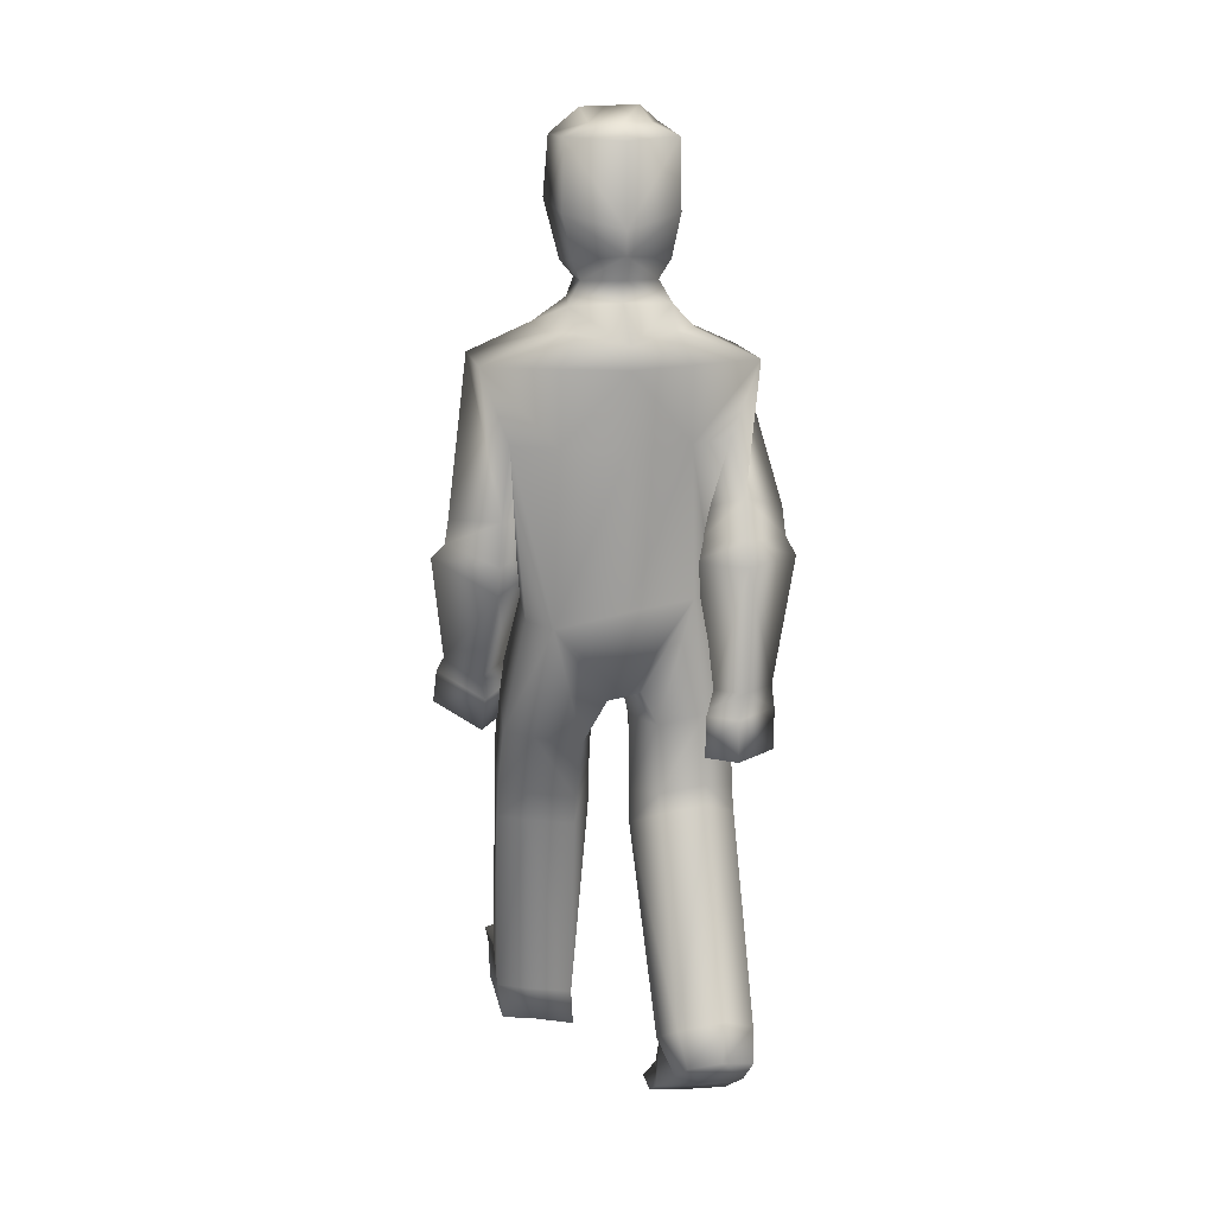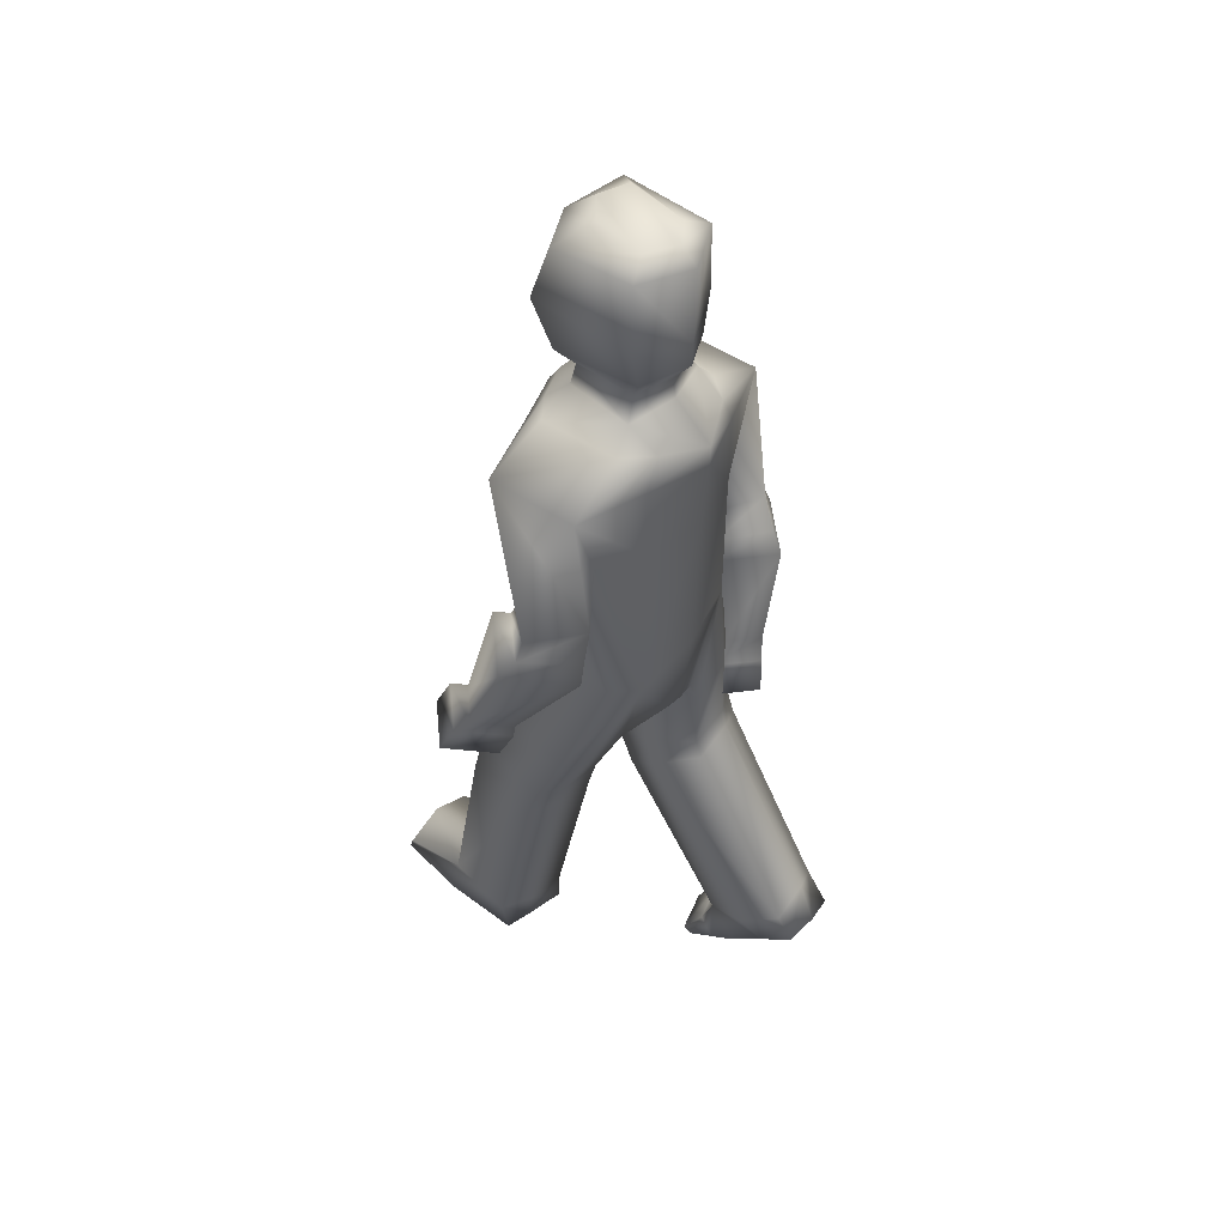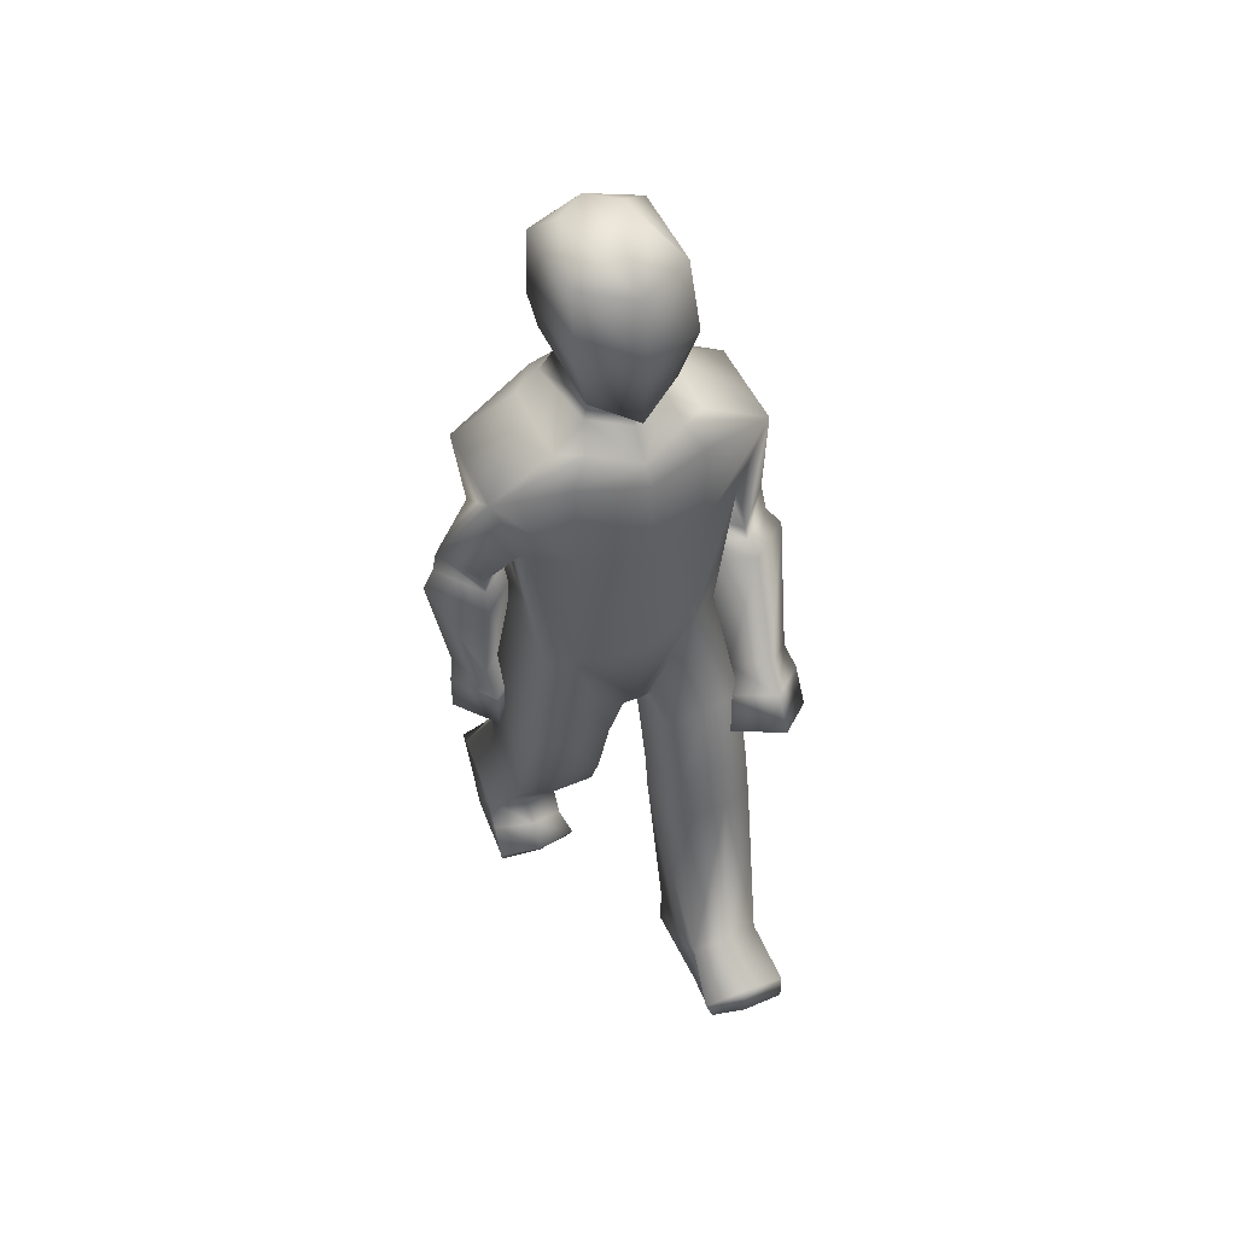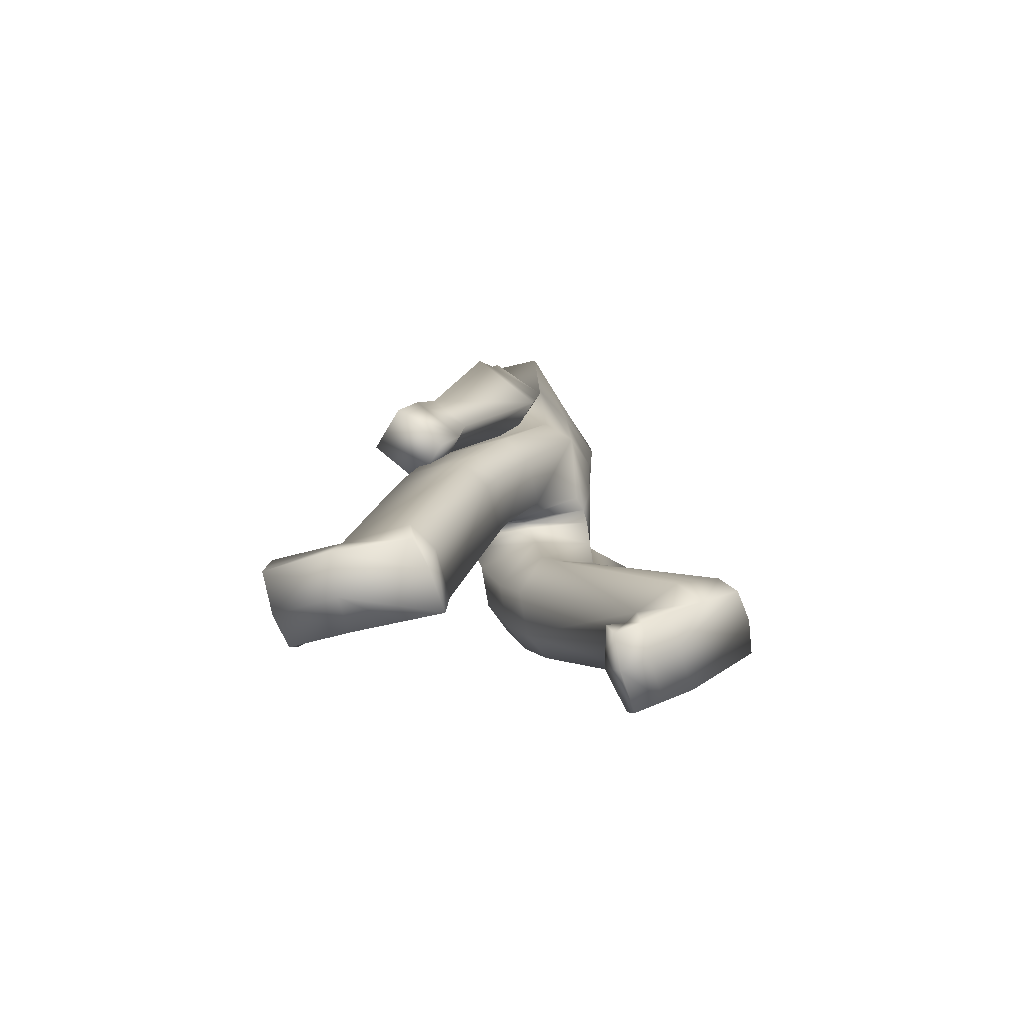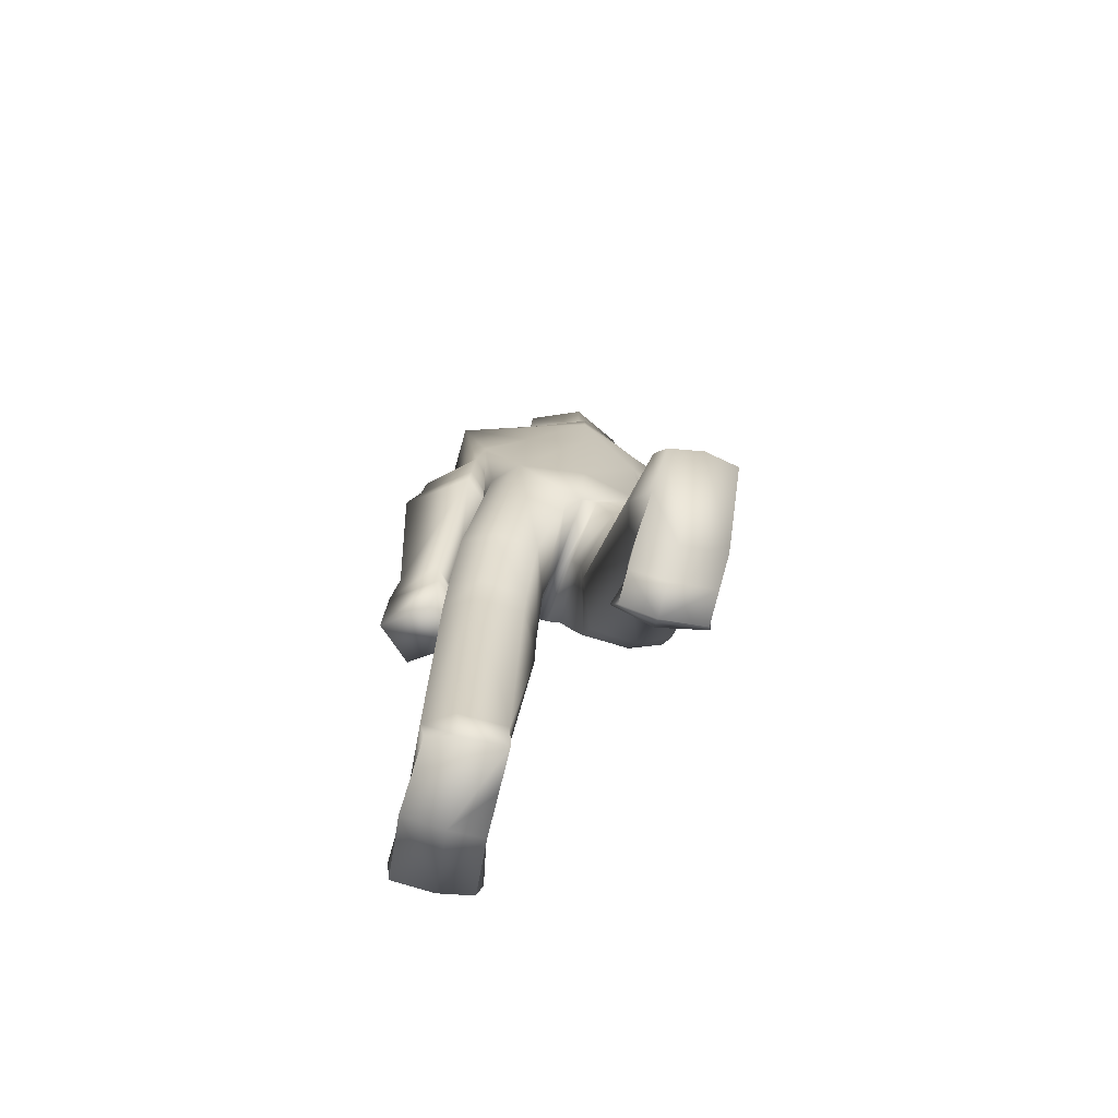
<metadata>
{"format":"obj","ext":"obj","renderer":"f3d","projection":"perspective","resolution":1024,"background":"white","views":[{"elev":15.0,"azim":169.1,"up":"+Y"},{"elev":45.8,"azim":127.8,"up":"+Y"},{"elev":50.1,"azim":-23.7,"up":"+Y"},{"elev":-77.1,"azim":103.0,"up":"+Y"},{"elev":-76.1,"azim":164.2,"up":"+Y"}]}
</metadata>
<code>
o Man_Cube
v 0.7398 4.472 -0.3327
v -0.7398 4.472 -0.3327
v 0.7398 4.478 0.3307
v -0.7398 4.478 0.3307
v 0 4.423 0.636
v 0 4.469 -0.6084
v 0.495 5.206 -0.3088
v -0.495 5.206 -0.3088
v 0.495 5.201 0.2651
v -0.495 5.201 0.2651
v 0 5.163 0.5231
v 0 5.143 -0.6565
v 0 3.374 -0.5678
v 0.6183 3.407 0.3001
v -0.6234 3.355 0.3567
v 0.6508 3.29 -0.3451
v -0.6388 3.396 -0.3015
v 0.4398 4.47 -0.501
v -0.4398 4.47 -0.501
v 0.4398 4.421 0.4873
v -0.4398 4.421 0.4873
v 0.3269 5.213 -0.5085
v -0.3269 5.213 -0.5085
v 0.3269 5.229 0.3736
v -0.3269 5.229 0.3736
v 0.4415 3.4 0.392
v -0.4442 3.373 0.4198
v 0.4877 3.269 -0.5197
v -0.4708 3.419 -0.4711
v 0 3.396 0.5279
v 0.007248 2.769 -0.4938
v -0.002911 2.798 0.4568
v 0.09129 2.82 0.4617
v -0.0972 2.768 0.4324
v 0.1192 2.74 -0.4622
v -0.1058 2.794 -0.498
v 0.4852 2.697 0.6578
v -0.5114 2.48 0.3953
v 0.1563 2.637 0.6462
v -0.1819 2.426 0.3733
v 0.5681 2.408 -0.1629
v -0.5493 2.608 -0.4683
v 0.2389 2.349 -0.1715
v -0.2196 2.554 -0.4871
v 0.7679 2.426 -0.04426
v -0.7551 2.572 -0.3652
v 0.7031 2.646 0.5928
v -0.7253 2.469 0.3032
v 0.7217 2.095 0.7199
v -0.7464 1.91 0.159
v 0.7778 1.943 0.1867
v -0.773 2.052 -0.3682
v 0.5038 2.146 0.7849
v -0.5326 1.92 0.2511
v 0.5781 1.93 0.06755
v -0.5673 2.098 -0.4648
v 0.2488 1.879 0.05685
v -0.2373 2.062 -0.4756
v 0.1751 2.086 0.7744
v -0.2036 1.859 0.2295
v 0.1696 1.764 0.8559
v -0.1986 1.508 0.07703
v 0.4997 1.806 0.8761
v -0.5301 1.524 0.09551
v 0.2478 1.658 0.1208
v -0.2346 1.932 -0.5265
v 0.5786 1.705 0.1384
v -0.5667 1.961 -0.5001
v 0.7777 1.701 0.2583
v -0.7718 1.885 -0.4267
v 0.7164 1.758 0.8052
v -0.7415 1.546 -0.000347
v 0.7027 0.3562 1.076
v -0.7135 0.3679 -0.8065
v 0.7466 0.2532 0.5956
v 0.4289 0.4142 1.14
v 0.5475 0.2606 0.4748
v 0.1819 0.4029 1.118
v 0.2165 0.2155 0.4558
v 0.9349 4.992 -0.3379
v -0.9349 4.992 -0.3379
v 0.9349 4.998 0.3254
v -0.9349 4.998 0.3254
v 0 5.043 0.6061
v 0 4.989 -0.655
v 0.4398 5.041 0.4574
v -0.4398 5.041 0.4574
v 0.4398 4.99 -0.5062
v -0.4398 4.99 -0.5062
v 1.118 3.938 -0.04631
v -1.107 3.994 -0.3072
v 0.7979 3.963 -0.3385
v -0.783 4.112 -0.5725
v 0.8716 3.894 0.2188
v -0.8643 3.875 -0.06278
v 0.5504 3.933 -0.07596
v -0.5396 4.003 -0.3257
v 0.5409 3.709 -0.03418
v -0.5208 3.791 -0.375
v 0.8714 3.823 0.2578
v -0.8633 3.747 -0.0705
v 0.8106 3.644 -0.297
v -0.7812 3.84 -0.654
v 1.141 3.757 -0.004882
v -1.124 3.795 -0.3498
v 1.11 2.836 0.4556
v -1.034 2.77 -0.4015
v 0.8817 2.726 0.2568
v -0.7963 2.782 -0.6182
v 0.9204 2.904 0.6352
v -0.8526 2.751 -0.203
v 0.6923 2.793 0.4364
v -0.6146 2.764 -0.4198
v 1.227 3.645 0.07479
v -1.2 3.655 -0.346
v 0.8205 3.448 -0.2792
v -0.7766 3.677 -0.732
v 0.8893 3.766 0.3946
v -0.8768 3.622 0.00748
v 0.4831 3.569 0.04063
v -0.4529 3.644 -0.3786
v 0 5.341 0.3705
v 0.2696 5.367 0.2182
v -0.2696 5.367 0.2182
v 0 5.386 -0.3838
v 0.3503 5.362 -0.2929
v -0.3503 5.362 -0.2929
v 0.3895 5.954 -0.3403
v -0.3895 5.954 -0.3403
v 0.3247 5.662 -0.3442
v -0.3247 5.662 -0.3442
v 0 5.694 -0.4964
v 0 5.86 -0.5003
v 0.3895 6.005 0.4143
v -0.3895 6.005 0.4143
v 0.2967 5.599 0.323
v -0.2967 5.599 0.323
v 0 5.47 0.4868
v 0 5.979 0.5592
v 0 6.405 0.4587
v -0.3773 6.495 0.3073
v 0.3773 6.428 0.266
v 0 6.411 -0.5134
v -0.3773 6.433 -0.3409
v 0.3773 6.433 -0.3409
v 0 6.528 -0.4015
v 0.2057 6.518 -0.2665
v -0.2057 6.518 -0.2665
v 0 6.605 0.2186
v 0.2057 6.606 0.05433
v -0.2057 6.615 0.1214
v -0.4449 0.3566 -0.706
v -0.1969 0.3582 -0.716
v -0.5234 0.725 -1.288
v -0.191 0.6986 -1.316
v -0.7287 0.6386 -1.219
v -0.6864 0.472 -1.414
v -0.734 0.1314 -0.9633
v -0.4299 0.1133 -0.9326
v -0.4641 0.5047 -1.445
v -0.237 0.4655 -1.408
v -0.1782 0.122 -0.9248
v 0.4201 0.08175 1.154
v 0.1687 0.08807 1.139
v 0.4912 -0.006776 0.5184
v 0.1976 -0.05579 0.4826
v 0.7107 -0.00309 0.5756
v 0.7258 0.07891 1.136
v 0.7056 0.3062 1.547
v 0.6751 0.1777 1.603
v 0.3712 0.1891 1.615
v 0.1292 0.1976 1.565
v 0.09291 0.2895 1.525
v -0.4087 -0.1403 -0.5306
v -0.1646 -0.1053 -0.546
v -0.128 -0.01279 -0.5071
v -0.7112 -0.1327 -0.563
v -0.7413 -0.001712 -0.5127
v -0.4232 0.0223 -0.4329
v 0.3845 0.3731 1.568
v -0.4963 2.583 -0.3864
v 0.8924 2.794 0.8223
v 0.5823 2.644 0.5521
v 0.8398 2.552 0.308
v 1.15 2.702 0.5782
v -1.067 2.591 -0.3615
v -0.7433 2.608 -0.6562
v -0.8198 2.566 -0.09173
v -0.493 2.288 -0.3998
v -0.74 2.314 -0.6695
v -0.8165 2.271 -0.1051
v -1.064 2.297 -0.3749
v 1.163 2.439 0.7103
v 0.8526 2.288 0.4401
v 0.9051 2.531 0.9544
v 0.5951 2.38 0.6842
v -0.1714 0.008331 -0.7354
v -0.4193 -0.0135 -0.7316
v -0.1895 0.1472 -0.6273
v -0.7226 -0.000654 -0.7631
v -0.434 0.1895 -0.5694
v -0.7274 0.1831 -0.6596
v 0.000822 2.788 -0.02044
v 0.04936 2.74 0.005801
v -0.04811 2.756 -0.04102
v 0.1024 2.505 0.2015
v -0.1039 2.515 -0.07847
v 0.08946 2 0.3964
v -0.09742 1.979 -0.125
v 0.07688 1.755 0.4682
v -0.08473 1.763 -0.2019
v 0.1859 0.2873 0.7906
v -0.1104 0.52 -1.024
v -0.2076 0.2937 -1.167
v 0.1832 0.01614 0.8108
v 0.2244 5.5 0.2002
v -0.2244 5.5 0.2002
v 0 5.481 0.2678
v 0.2591 5.521 -0.261
v -0.2591 5.521 -0.261
v 0 5.527 -0.3609
f 1 3 16
f 15 4 2
f 3 20 26
f 27 21 4
f 20 5 26
f 30 5 27
f 6 18 28
f 29 19 13
f 18 1 28
f 17 2 19
f 26 30 32
f 32 30 27
f 13 28 31
f 36 29 31
f 26 33 39
f 40 34 27
f 35 28 43
f 42 29 44
f 28 16 45
f 46 17 29
f 14 26 47
f 38 27 48
f 16 14 47
f 48 15 17
f 45 47 49
f 50 48 46
f 47 37 49
f 54 38 50
f 41 45 51
f 52 46 42
f 43 41 57
f 56 42 58
f 37 39 59
f 60 40 38
f 53 59 61
f 62 60 54
f 57 55 65
f 68 56 66
f 55 51 69
f 70 52 56
f 49 53 71
f 64 54 72
f 51 49 71
f 72 50 52
f 69 71 73
f 74 72 70
f 71 63 73
f 152 64 74
f 67 69 75
f 156 70 68
f 65 67 79
f 154 68 155
f 63 61 78
f 153 62 64
f 80 7 82
f 10 8 83
f 24 86 82
f 83 87 25
f 86 20 82
f 4 21 83
f 11 84 86
f 87 84 11
f 84 5 86
f 21 5 87
f 80 1 18
f 19 2 81
f 88 22 80
f 8 23 81
f 6 85 18
f 89 85 19
f 85 12 88
f 23 12 89
f 80 82 92
f 91 83 93
f 82 3 94
f 95 4 83
f 1 80 92
f 93 81 2
f 3 1 94
f 97 2 4
f 94 96 100
f 99 97 101
f 96 92 98
f 103 93 99
f 90 94 100
f 101 95 91
f 92 90 104
f 105 91 93
f 104 114 102
f 117 115 103
f 114 106 116
f 109 107 117
f 100 118 104
f 115 119 105
f 118 110 114
f 107 111 115
f 102 116 120
f 121 117 103
f 116 108 112
f 113 109 117
f 98 120 118
f 119 121 99
f 120 112 118
f 111 113 119
f 11 24 123
f 124 25 11
f 24 9 123
f 124 10 25
f 22 12 126
f 125 12 127
f 7 22 126
f 127 23 8
f 9 7 126
f 127 8 10
f 132 133 128
f 129 133 132
f 134 139 138
f 138 139 135
f 128 134 130
f 137 135 131
f 129 135 144
f 134 128 145
f 135 139 141
f 139 134 142
f 133 129 144
f 128 133 145
f 145 143 146
f 143 144 146
f 140 142 150
f 141 140 151
f 142 145 147
f 144 141 148
f 151 149 146
f 146 149 147
f 74 156 157
f 156 154 160
f 154 155 161
f 79 77 166
f 77 75 165
f 75 73 167
f 160 159 158
f 168 163 165
f 168 73 170
f 163 168 171
f 164 163 171
f 78 164 172
f 76 78 173
f 73 76 180
f 169 180 171
f 180 173 172
f 176 179 175
f 179 178 174
f 113 111 188
f 110 112 182
f 109 113 181
f 112 108 183
f 111 107 188
f 106 110 182
f 107 109 186
f 108 106 185
f 187 181 189
f 181 188 191
f 188 186 191
f 186 187 192
f 184 185 193
f 185 182 195
f 183 184 196
f 182 183 195
f 192 190 191
f 196 194 195
f 162 197 159
f 197 175 174
f 153 199 197
f 199 176 175
f 159 198 158
f 198 174 200
f 158 200 74
f 200 177 202
f 74 202 201
f 202 178 179
f 152 201 199
f 201 179 176
f 32 203 33
f 203 31 204
f 31 203 36
f 203 32 205
f 33 204 39
f 204 35 206
f 36 205 44
f 205 34 207
f 39 206 59
f 206 43 208
f 44 207 209
f 207 40 60
f 59 208 61
f 208 57 65
f 58 209 211
f 209 60 62
f 61 210 78
f 210 65 79
f 66 211 155
f 211 62 153
f 214 162 159
f 164 215 163
f 79 166 212
f 78 212 215
f 155 213 214
f 153 162 214
f 159 160 161
f 163 215 166
f 123 216 122
f 216 136 138
f 137 217 138
f 217 124 122
f 126 219 216
f 219 130 136
f 131 220 137
f 220 127 217
f 125 221 126
f 221 132 219
f 132 221 220
f 221 125 127
f 3 14 16
f 17 15 2
f 14 3 26
f 15 27 4
f 5 30 26
f 5 21 27
f 13 6 28
f 19 6 13
f 1 16 28
f 29 17 19
f 33 26 32
f 34 32 27
f 28 35 31
f 29 13 31
f 37 26 39
f 38 40 27
f 28 41 43
f 29 36 44
f 41 28 45
f 42 46 29
f 26 37 47
f 27 15 48
f 45 16 47
f 46 48 17
f 51 45 49
f 52 50 46
f 37 53 49
f 38 48 50
f 55 41 51
f 56 52 42
f 41 55 57
f 42 44 58
f 53 37 59
f 54 60 38
f 63 53 61
f 64 62 54
f 55 67 65
f 56 58 66
f 67 55 69
f 68 70 56
f 53 63 71
f 54 50 72
f 69 51 71
f 70 72 52
f 75 69 73
f 156 74 70
f 63 76 73
f 64 72 74
f 77 67 75
f 154 156 68
f 67 77 79
f 68 66 155
f 76 63 78
f 152 153 64
f 7 9 82
f 8 81 83
f 9 24 82
f 10 83 25
f 20 3 82
f 21 87 83
f 24 11 86
f 25 87 11
f 5 20 86
f 5 84 87
f 88 80 18
f 89 19 81
f 22 7 80
f 23 89 81
f 85 88 18
f 85 6 19
f 12 22 88
f 12 85 89
f 82 90 92
f 83 81 93
f 90 82 94
f 91 95 83
f 96 1 92
f 97 93 2
f 1 96 94
f 95 97 4
f 96 98 100
f 97 95 101
f 92 102 98
f 93 97 99
f 104 90 100
f 105 101 91
f 102 92 104
f 103 105 93
f 114 116 102
f 115 105 103
f 106 108 116
f 107 115 117
f 118 114 104
f 119 101 105
f 110 106 114
f 111 119 115
f 98 102 120
f 99 121 103
f 120 116 112
f 121 113 117
f 100 98 118
f 101 119 99
f 112 110 118
f 113 121 119
f 122 11 123
f 122 124 11
f 12 125 126
f 12 23 127
f 123 9 126
f 124 127 10
f 130 132 128
f 131 129 132
f 136 134 138
f 137 138 135
f 134 136 130
f 135 129 131
f 135 141 144
f 142 134 145
f 139 140 141
f 140 139 142
f 143 133 144
f 133 143 145
f 147 145 146
f 144 148 146
f 149 140 150
f 140 149 151
f 150 142 147
f 141 151 148
f 148 151 146
f 149 150 147
f 158 74 157
f 157 156 160
f 160 154 161
f 77 165 166
f 75 167 165
f 73 168 167
f 157 160 158
f 167 168 165
f 73 169 170
f 168 170 171
f 172 164 171
f 173 78 172
f 180 76 173
f 169 73 180
f 170 169 171
f 171 180 172
f 179 174 175
f 178 177 174
f 181 113 188
f 112 183 182
f 187 109 181
f 108 184 183
f 107 186 188
f 185 106 182
f 109 187 186
f 184 108 185
f 190 187 189
f 189 181 191
f 186 192 191
f 187 190 192
f 194 184 193
f 193 185 195
f 184 194 196
f 183 196 195
f 190 189 191
f 194 193 195
f 197 198 159
f 198 197 174
f 162 153 197
f 197 199 175
f 198 200 158
f 174 177 200
f 200 202 74
f 177 178 202
f 152 74 201
f 201 202 179
f 153 152 199
f 199 201 176
f 203 204 33
f 31 35 204
f 203 205 36
f 32 34 205
f 204 206 39
f 35 43 206
f 205 207 44
f 34 40 207
f 206 208 59
f 43 57 208
f 58 44 209
f 209 207 60
f 208 210 61
f 210 208 65
f 66 58 211
f 211 209 62
f 210 212 78
f 212 210 79
f 211 213 155
f 213 211 153
f 166 215 212
f 164 78 215
f 161 155 214
f 213 153 214
f 214 159 161
f 165 163 166
f 216 218 122
f 218 216 138
f 217 218 138
f 218 217 122
f 123 126 216
f 216 219 136
f 220 217 137
f 127 124 217
f 221 219 126
f 132 130 219
f 131 132 220
f 220 221 127

</code>
